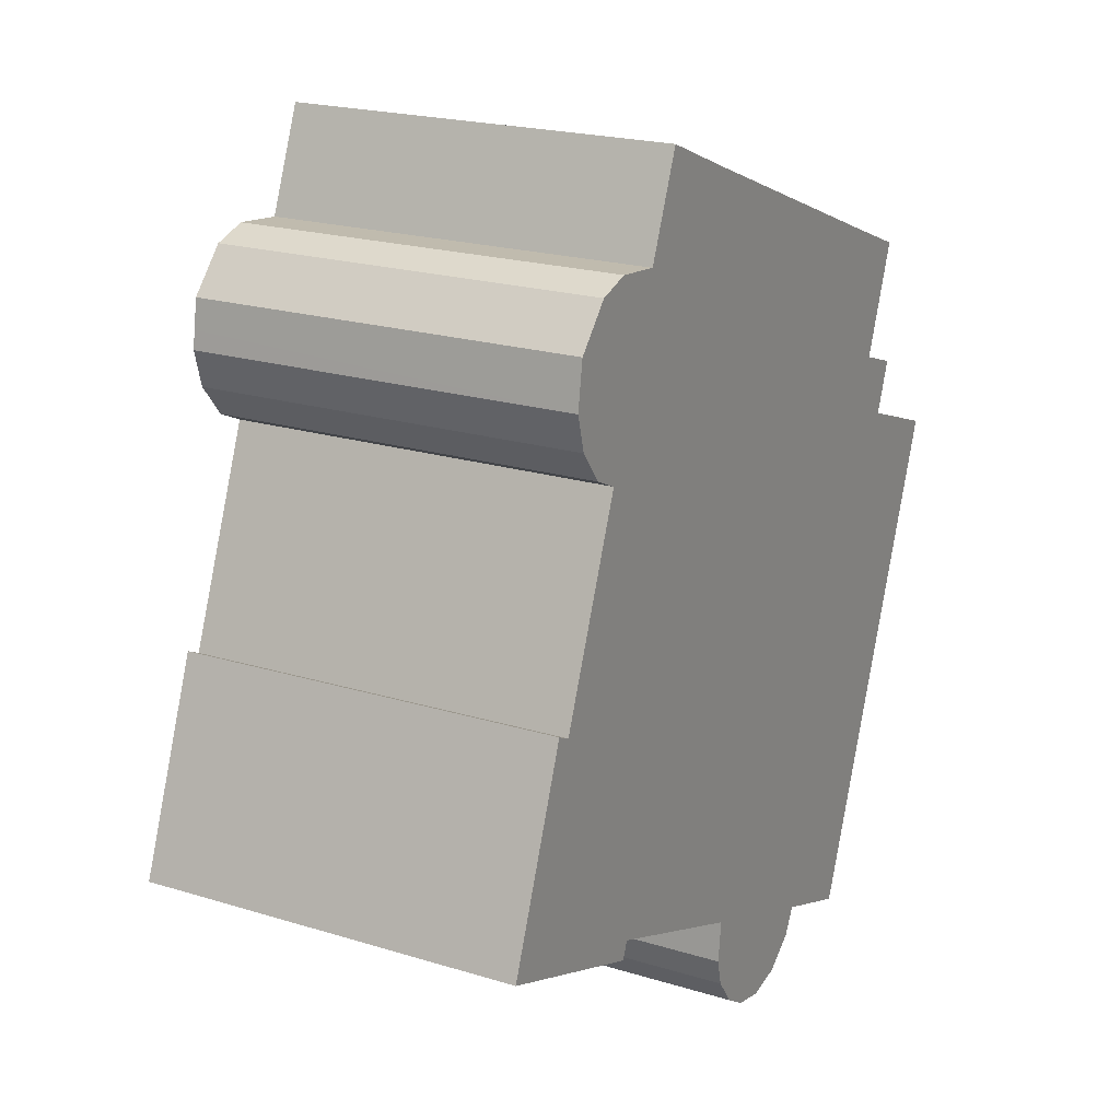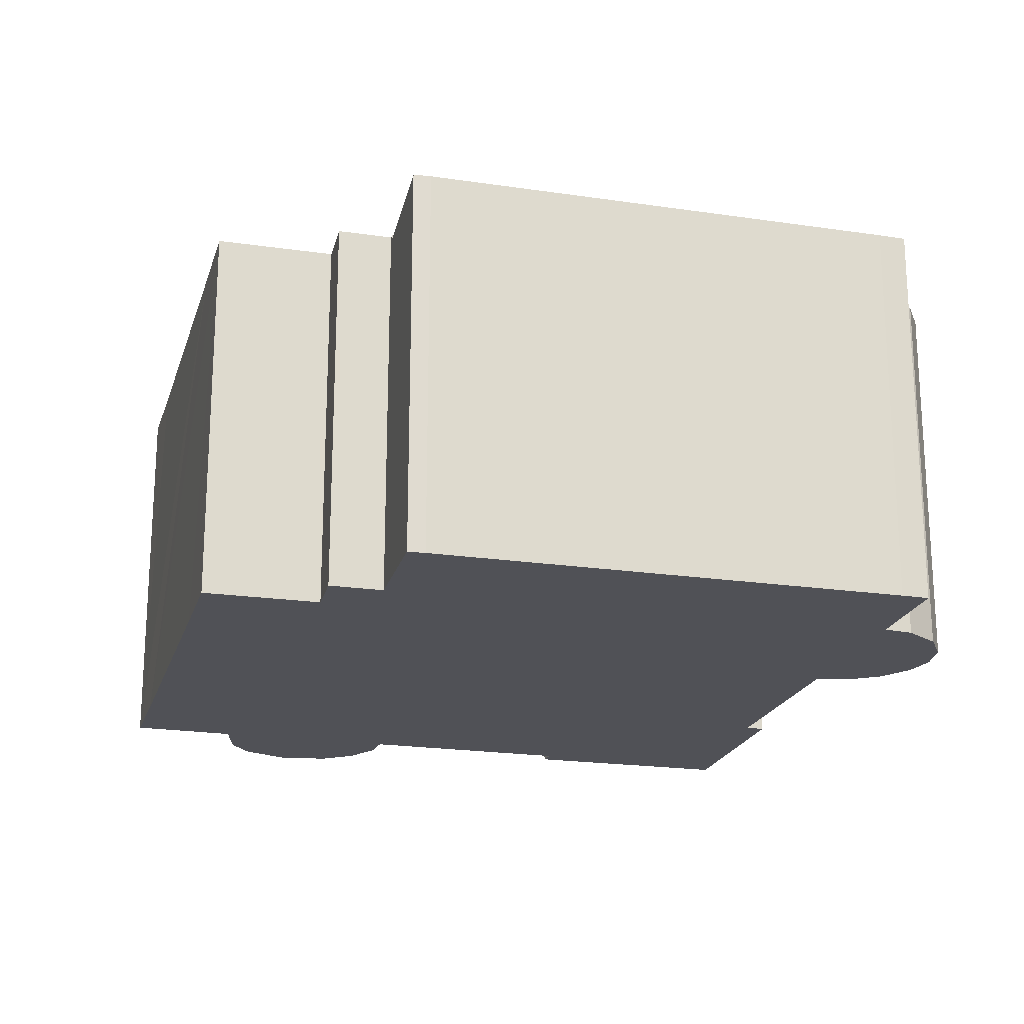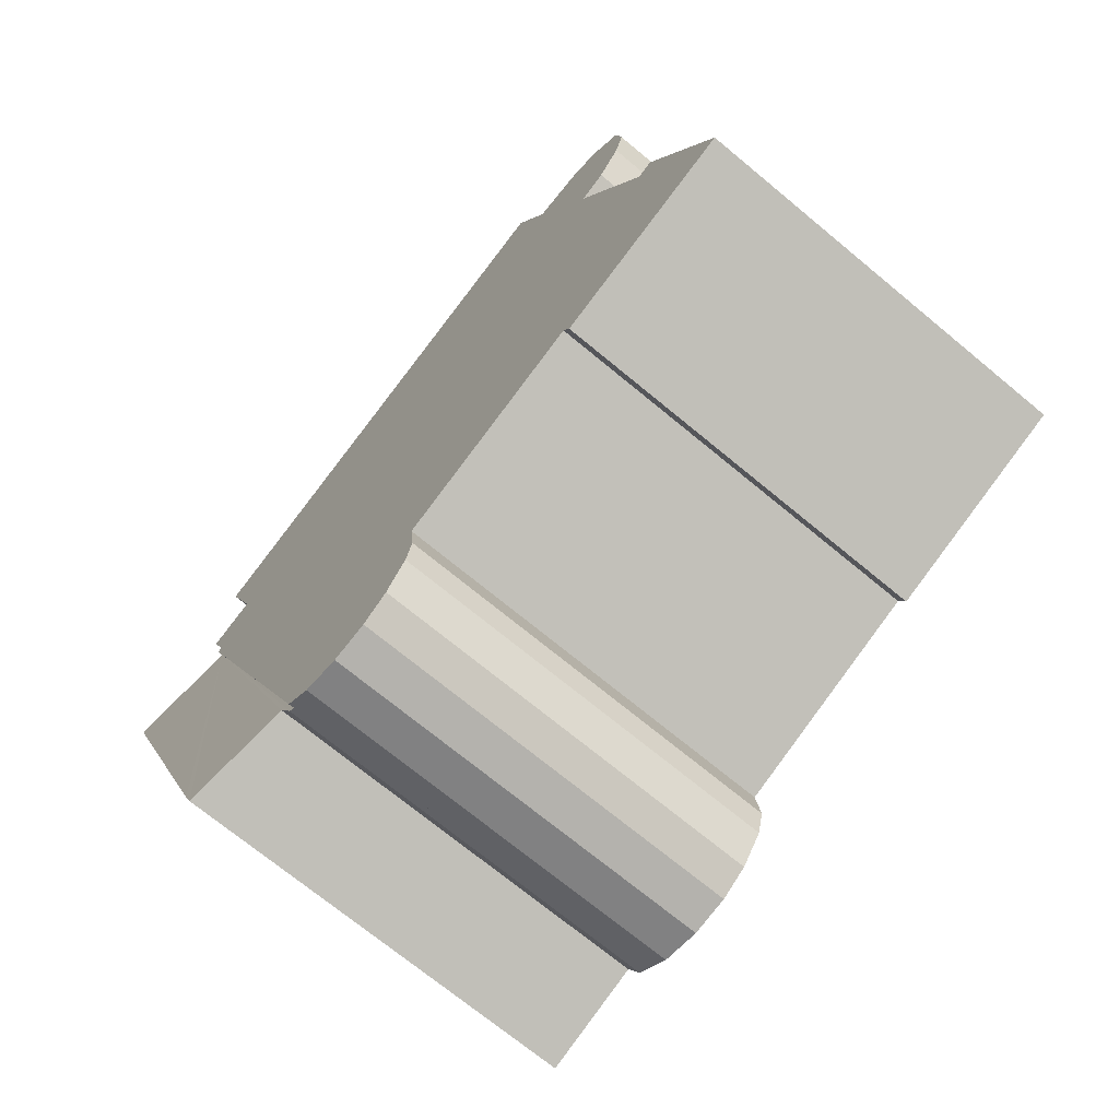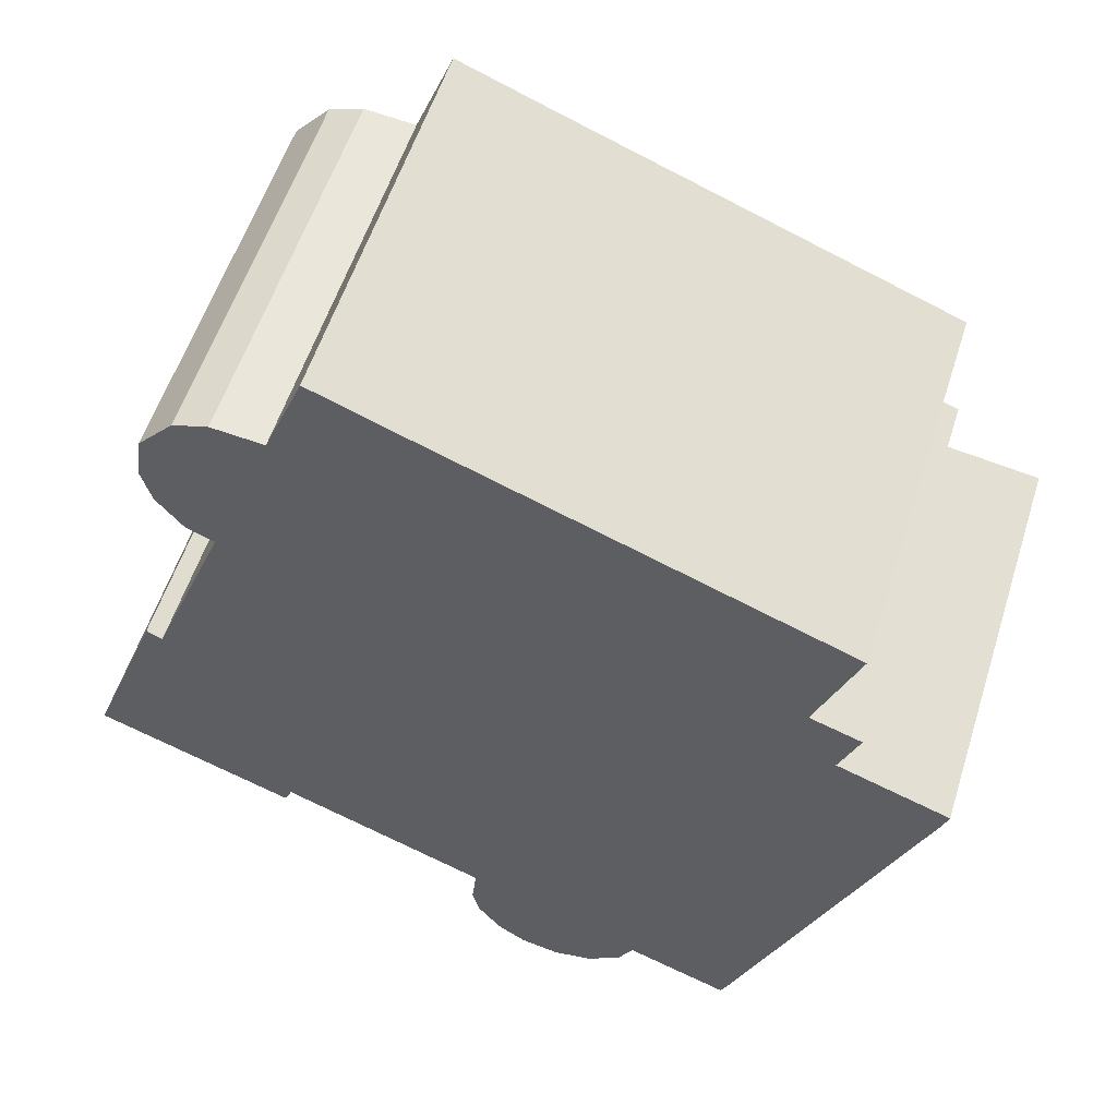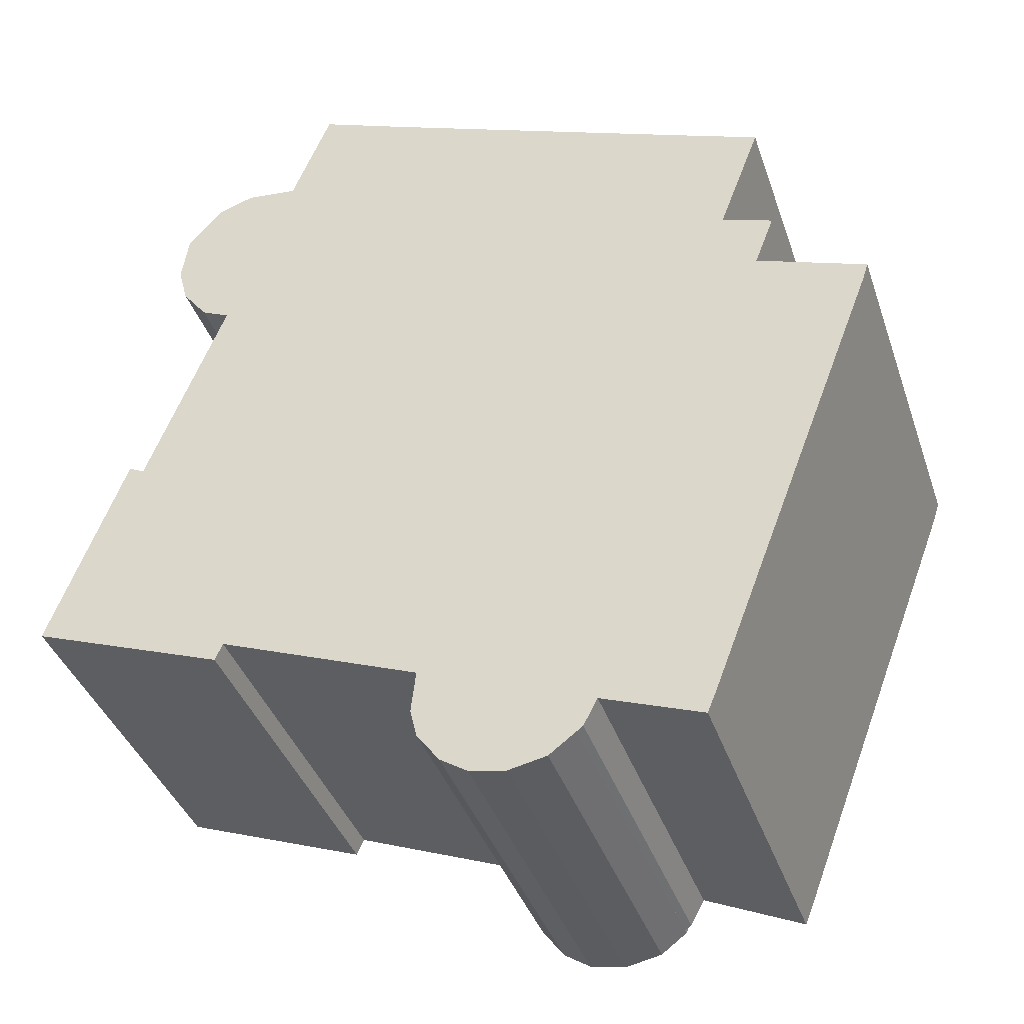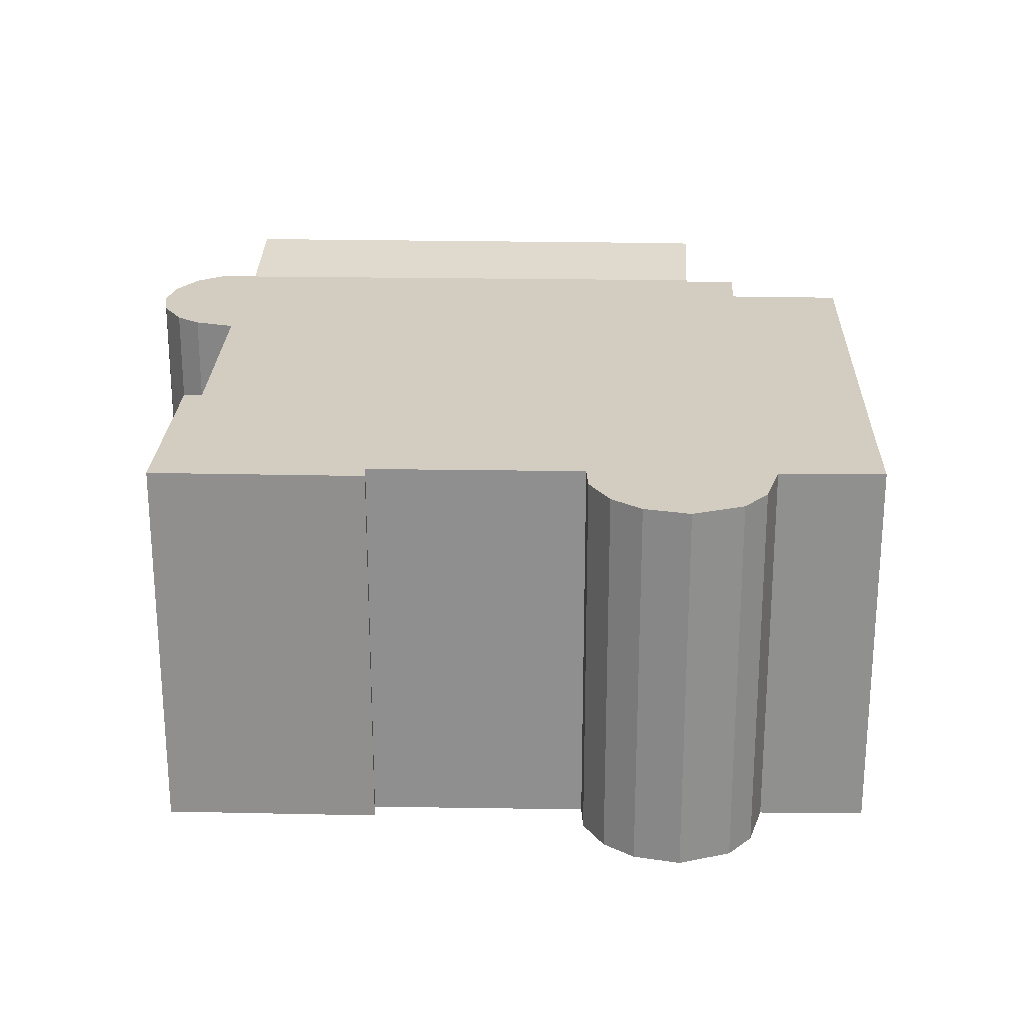
<metadata>
{"format":"obj","ext":"obj","renderer":"f3d","projection":"perspective","resolution":1024,"background":"white","views":[{"elev":20.7,"azim":-60.9,"up":"+Z"},{"elev":-20.5,"azim":95.8,"up":"+Y"},{"elev":-70.9,"azim":-129.7,"up":"+Z"},{"elev":56.0,"azim":17.5,"up":"+Z"},{"elev":-38.8,"azim":18.0,"up":"+Z"},{"elev":24.4,"azim":-67.2,"up":"+Y"}]}
</metadata>
<code>
v  19.52 9.749 7.584
v  14.47 9.759 -5.742
v  14.3 9.743 -5.867
v  14.82 9.773 -5.058
v  17.38 10.17 -5.995
v  17.65 10.17 -5.331
v  22.07 10.17 6.198
v  22.21 10.17 6.629
v  19.52 -4.644e-16 7.584
v  14.3 3.593e-16 -5.867
v  22.21 -4.059e-16 6.629
v  22.07 -3.795e-16 6.198
v  17.65 3.264e-16 -5.331
v  17.38 3.671e-16 -5.995
v  14.82 3.097e-16 -5.058
v  14.47 3.516e-16 -5.742
v  0 9.883 6.052e-16
v  5.191 9.883 -1.398
v  4.997 9.883 -1.84
v  1.936 9.883 5.12
v  2.338 9.883 4.93
v  4.319 9.883 14.56
v  6.068 9.883 14.56
v  3.851 9.883 14.4
v  4.748 9.883 14.7
v  11.69 9.883 -6.41
v  13.62 9.883 -6.38
v  12.63 9.883 -6.588
v  14.3 9.883 -5.867
v  10.98 9.883 -5.958
v  19.52 9.883 7.584
v  10.4 9.883 -5.179
v  10.23 9.883 -4.456
v  10.36 9.883 -3.384
v  4.355 9.883 10.09
v  19.4 9.883 7.627
v  19.76 9.883 8.586
v  19.9 9.883 8.941
v  18.6 9.883 9.38
v  19.67 9.883 12.21
v  3.63 9.883 10.43
v  2.988 9.883 11.25
v  17.35 9.883 13.1
v  2.741 9.883 12.17
v  9.379 9.883 16.16
v  2.812 9.883 12.63
v  2.925 9.883 13.36
v  3.226 9.883 13.7
v  7.077 9.883 17.07
v  2.338 -3.019e-16 4.93
v  4.355 -6.18e-16 10.09
v  2.988 -6.888e-16 11.25
v  2.741 -7.454e-16 12.17
v  2.925 -8.181e-16 13.36
v  2.812 -7.736e-16 12.63
v  6.068 -8.917e-16 14.56
v  7.077 -1.045e-15 17.07
v  10.4 3.171e-16 -5.179
v  10.23 2.729e-16 -4.456
v  10.36 2.072e-16 -3.384
v  0 0 0
v  1.936 -3.135e-16 5.12
v  3.63 -6.385e-16 10.43
v  11.69 3.925e-16 -6.41
v  10.98 3.648e-16 -5.958
v  3.851 -8.82e-16 14.4
v  3.226 -8.389e-16 13.7
v  4.748 -9.001e-16 14.7
v  4.319 -8.914e-16 14.56
v  9.379 -9.897e-16 16.16
v  17.35 -8.019e-16 13.1
v  19.67 -7.48e-16 12.21
v  18.6 -5.744e-16 9.38
v  19.9 -5.475e-16 8.941
v  19.4 -4.67e-16 7.627
v  19.76 -5.257e-16 8.586
v  13.62 3.907e-16 -6.38
v  5.191 8.56e-17 -1.398
v  4.997 1.127e-16 -1.84
v  12.63 4.034e-16 -6.588
g defaultobject
f 1 2 3
f 2 1 4
f 4 1 5
f 5 1 6
f 6 1 7
f 7 1 8
f 3 9 1
f 9 3 10
f 1 11 8
f 11 1 9
f 8 12 7
f 12 8 11
f 7 13 6
f 13 7 12
f 13 5 6
f 5 13 14
f 14 4 5
f 4 14 15
f 15 2 4
f 2 15 16
f 16 3 2
f 3 16 10
f 9 12 11
f 12 9 10
f 12 10 15
f 12 15 13
f 13 15 14
f 15 10 16
f 17 18 19
f 20 21 17
f 22 23 24
f 23 22 25
f 26 27 28
f 27 26 29
f 29 26 30
f 29 30 31
f 31 30 32
f 31 32 33
f 31 33 34
f 31 34 18
f 31 18 17
f 31 17 21
f 31 21 35
f 31 35 36
f 36 35 37
f 37 35 38
f 38 35 39
f 39 35 40
f 40 35 41
f 40 41 42
f 40 42 43
f 43 42 44
f 43 44 45
f 45 44 46
f 45 46 23
f 23 46 47
f 23 47 48
f 23 48 24
f 45 23 49
f 50 35 21
f 35 50 51
f 52 44 42
f 44 52 53
f 53 46 44
f 46 53 47
f 47 53 54
f 54 53 55
f 56 49 23
f 49 56 57
f 58 33 32
f 33 58 59
f 59 34 33
f 34 59 60
f 61 20 17
f 20 61 62
f 51 41 35
f 41 51 63
f 63 42 41
f 42 63 52
f 64 30 26
f 30 64 65
f 65 32 30
f 32 65 58
f 54 48 47
f 48 54 24
f 24 54 66
f 66 54 67
f 66 22 24
f 22 66 25
f 25 66 68
f 68 66 69
f 68 23 25
f 23 68 56
f 57 45 49
f 45 57 43
f 43 57 70
f 43 70 40
f 40 70 71
f 40 71 72
f 73 38 39
f 38 73 74
f 75 31 36
f 31 75 9
f 72 39 40
f 39 72 73
f 74 37 38
f 37 74 36
f 36 74 75
f 75 74 76
f 9 29 31
f 29 9 10
f 10 27 29
f 27 10 77
f 78 19 18
f 19 78 79
f 77 28 27
f 28 77 80
f 80 26 28
f 26 80 64
f 60 18 34
f 18 60 78
f 79 17 19
f 17 79 61
f 62 21 20
f 21 62 50
f 80 65 64
f 65 80 77
f 65 77 58
f 58 77 10
f 58 10 59
f 59 10 9
f 59 9 60
f 60 9 78
f 78 9 50
f 50 9 51
f 51 9 63
f 63 9 52
f 52 9 53
f 53 9 55
f 55 9 54
f 54 9 75
f 54 75 76
f 54 76 67
f 67 76 66
f 66 76 73
f 73 76 74
f 66 73 72
f 66 72 69
f 69 72 68
f 68 72 56
f 56 72 71
f 56 71 70
f 56 70 57
f 78 61 79
f 61 78 62
f 62 78 50

</code>
